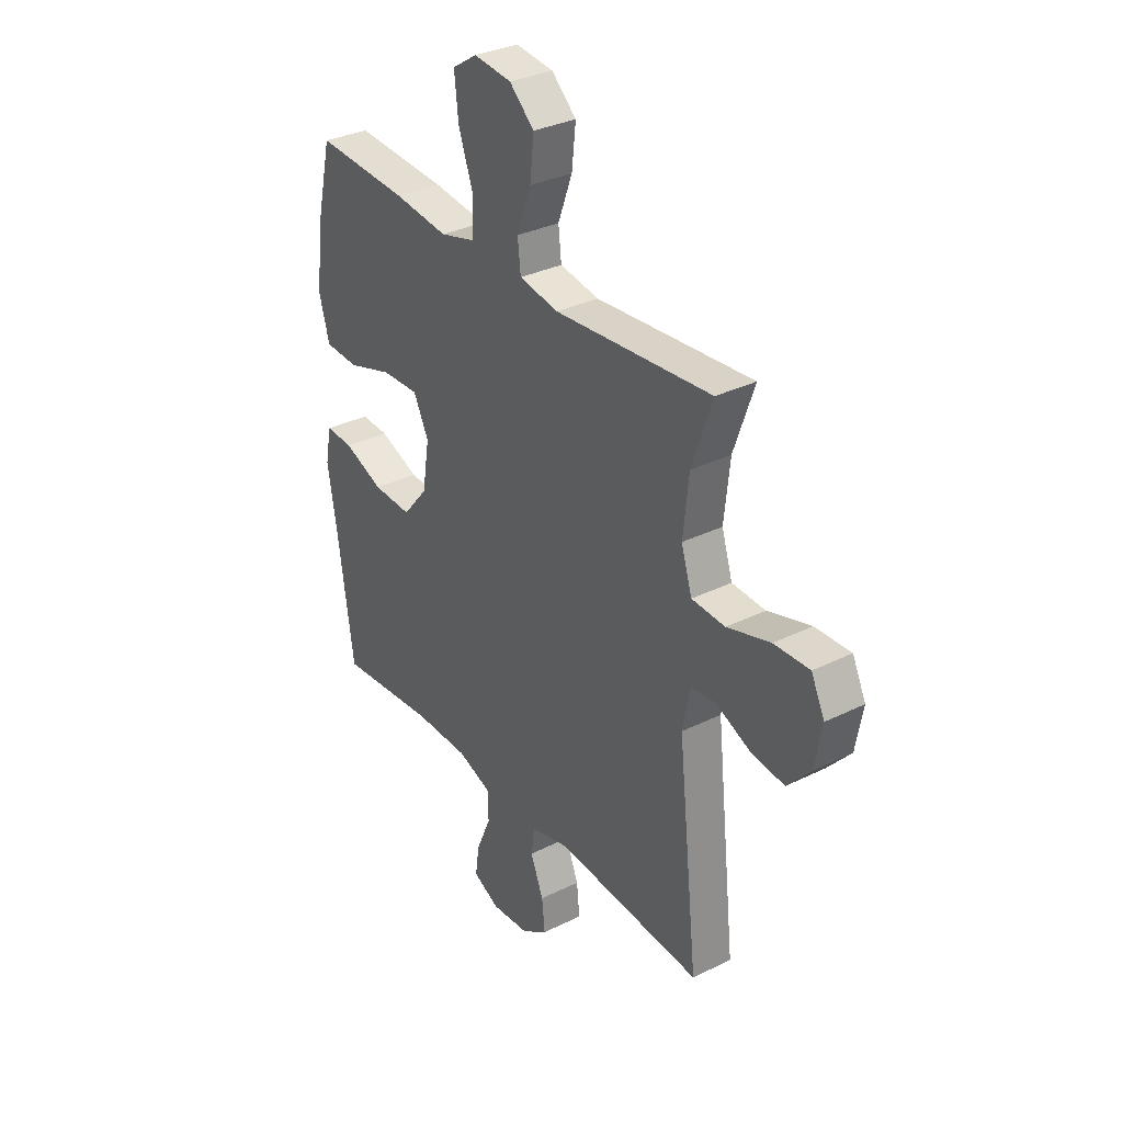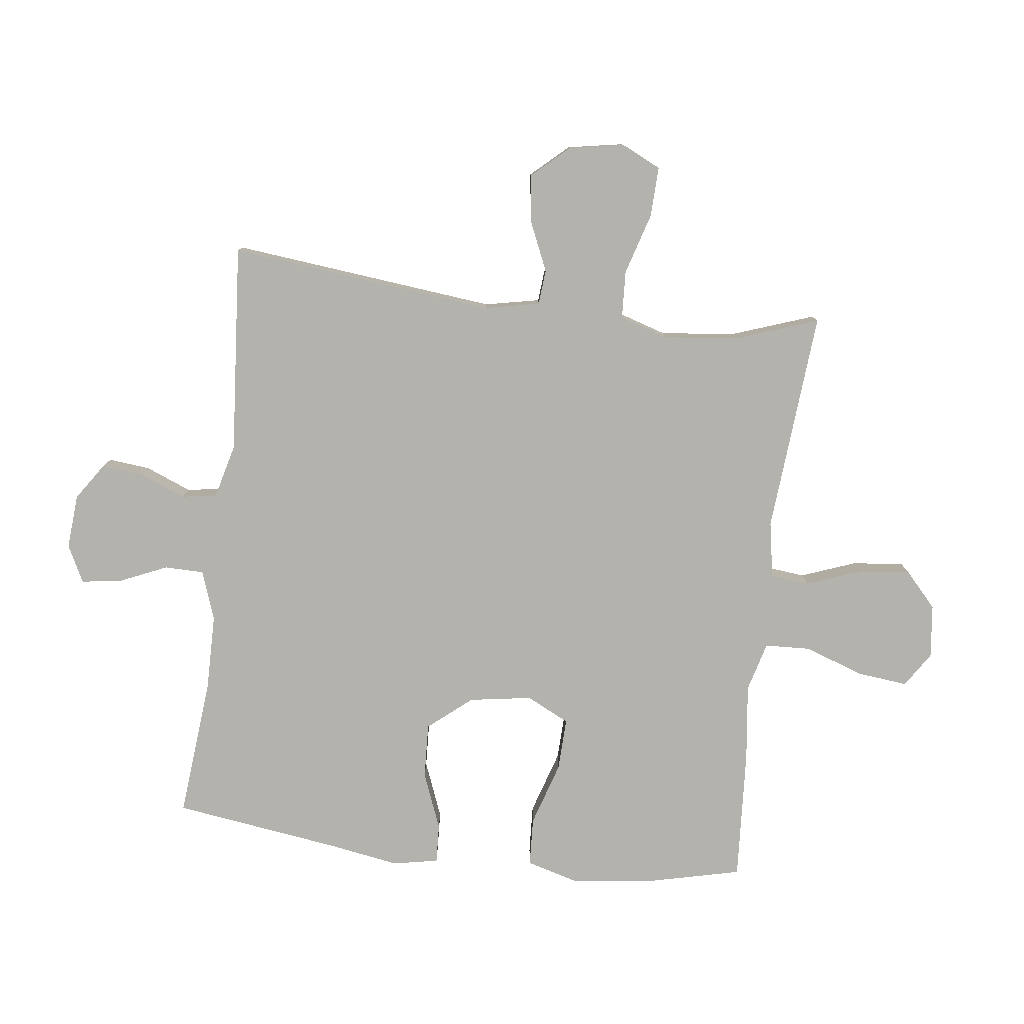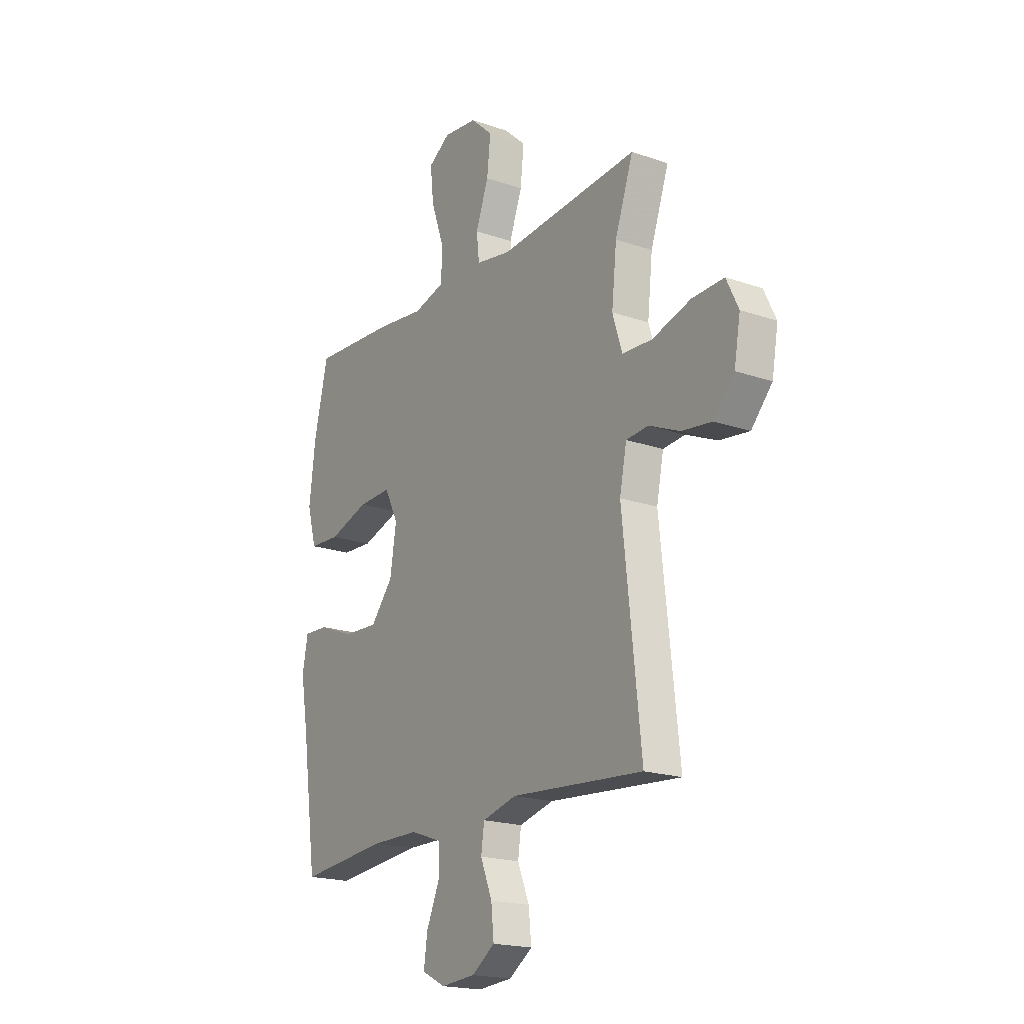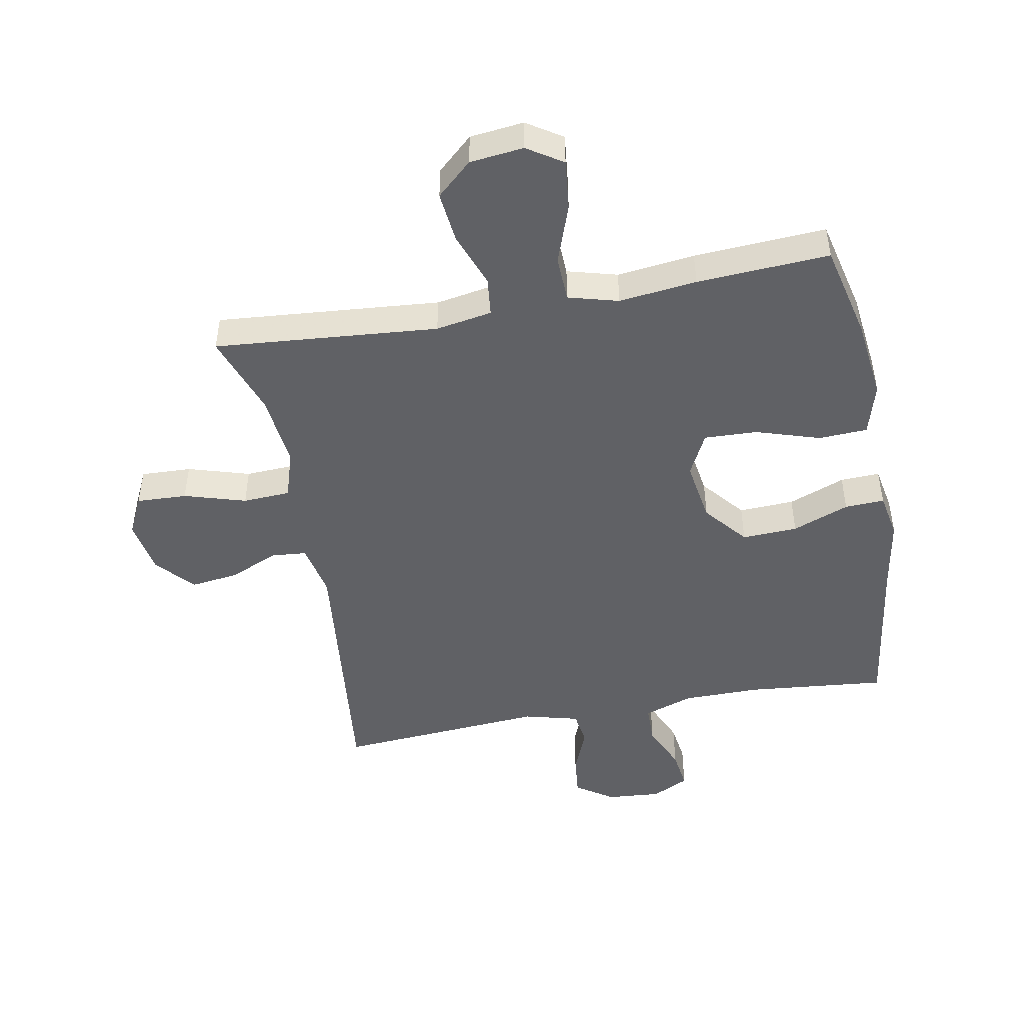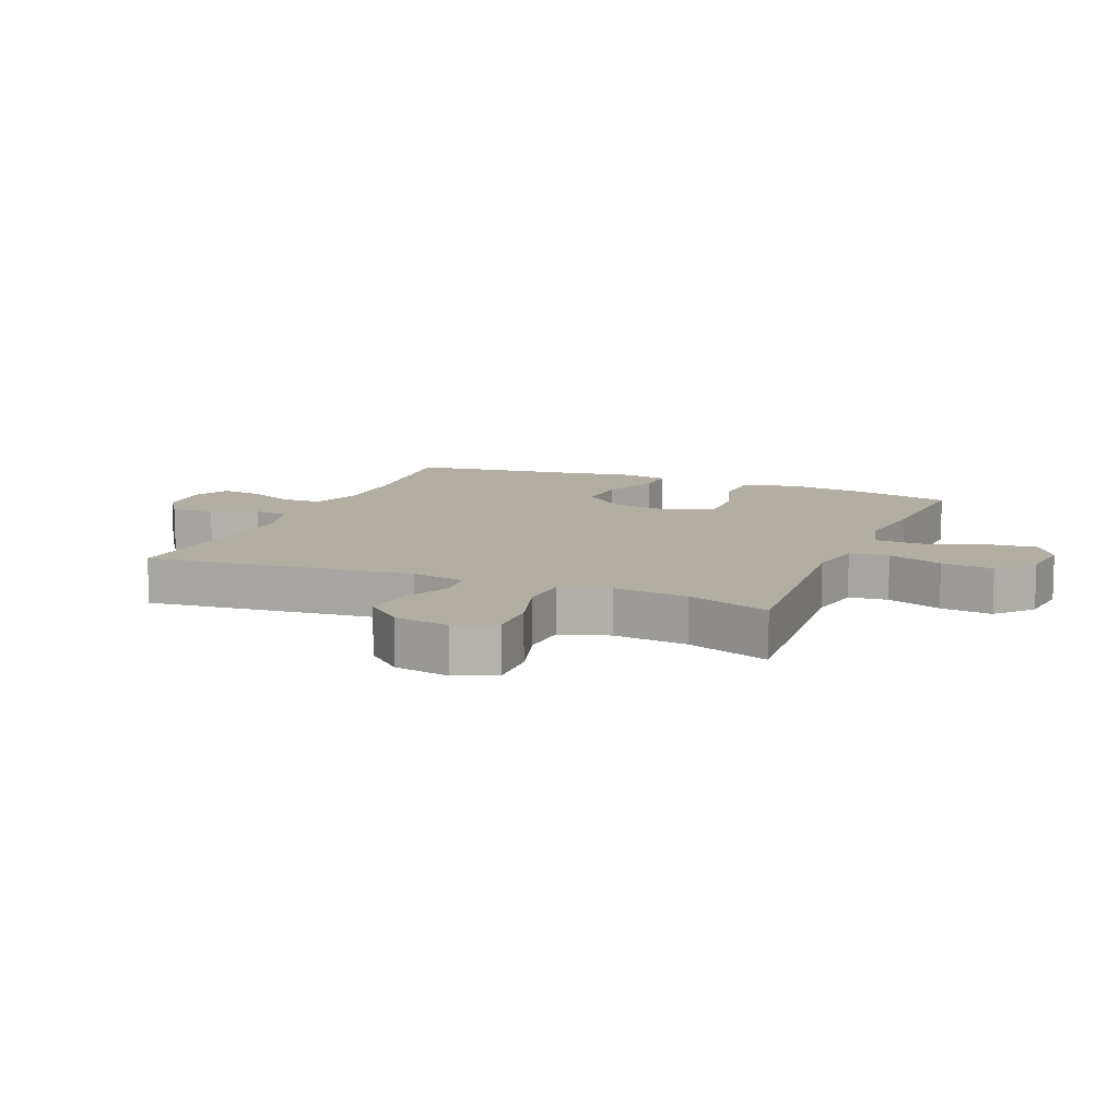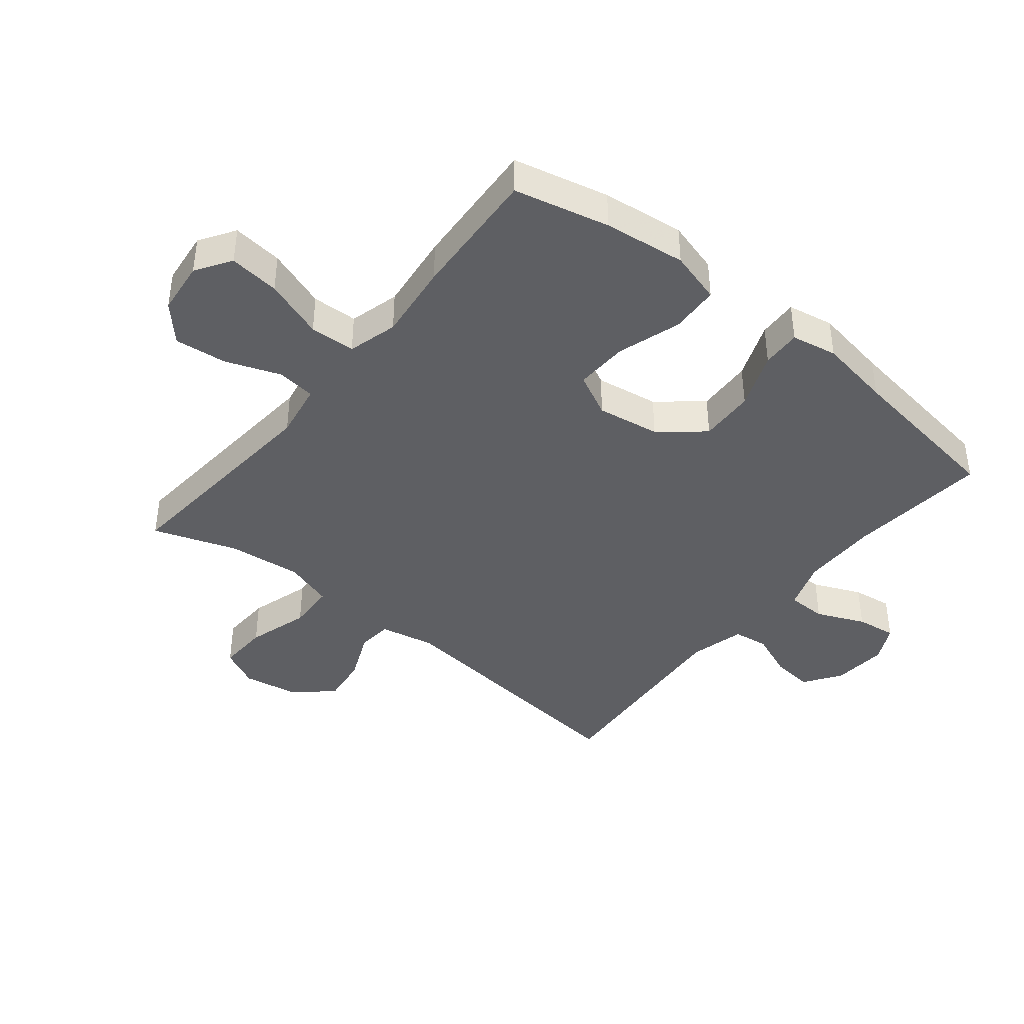
<metadata>
{"format":"obj","ext":"obj","renderer":"f3d","projection":"perspective","resolution":1024,"background":"white","views":[{"elev":32.7,"azim":-124.5,"up":"+Z"},{"elev":-79.6,"azim":-96.9,"up":"+Y"},{"elev":-19.2,"azim":-123.1,"up":"+Z"},{"elev":-47.3,"azim":10.5,"up":"+Y"},{"elev":10.9,"azim":-67.5,"up":"+Y"},{"elev":-41.2,"azim":51.0,"up":"+Y"}]}
</metadata>
<code>
v 0.5 0.07 -0.5
v 0.272 0.07 -0.478
v 0.147 0.07 -0.479
v 0.067 0.07 -0.507
v 0.066 0.07 -0.571
v 0.1 0.07 -0.649
v 0.109 0.07 -0.714
v 0.049 0.07 -0.744
v -0.04 0.07 -0.737
v -0.1 0.07 -0.696
v -0.093 0.07 -0.628
v -0.063 0.07 -0.554
v -0.071 0.07 -0.497
v -0.16 0.07 -0.474
v -0.5 0.07 -0.5
v -0.453 0.07 -0.068
v -0.471 0.07 0.021
v -0.528 0.07 0.026
v -0.608 0.07 -0.009
v -0.685 0.07 -0.019
v -0.739 0.07 0.041
v -0.755 0.07 0.131
v -0.724 0.07 0.195
v -0.642 0.07 0.192
v -0.542 0.07 0.162
v -0.465 0.07 0.166
v -0.44 0.07 0.245
v -0.453 0.07 0.366
v -0.5 0.07 0.5
v -0.138 0.07 0.47
v -0.047 0.07 0.486
v -0.04 0.07 0.549
v -0.073 0.07 0.638
v -0.082 0.07 0.722
v -0.025 0.07 0.774
v 0.062 0.07 0.784
v 0.119 0.07 0.747
v 0.11 0.07 0.665
v 0.076 0.07 0.568
v 0.079 0.07 0.494
v 0.16 0.07 0.472
v 0.286 0.07 0.487
v 0.5 0.07 0.5
v 0.536 0.07 0.346
v 0.552 0.07 0.213
v 0.528 0.07 0.128
v 0.449 0.07 0.124
v 0.345 0.07 0.157
v 0.259 0.07 0.16
v 0.224 0.07 0.09
v 0.24 0.07 -0.012
v 0.298 0.07 -0.082
v 0.388 0.07 -0.078
v 0.48 0.07 -0.042
v 0.544 0.07 -0.039
v 0.558 0.07 -0.113
v 0.538 0.07 -0.232
v 0.5 0 -0.5
v 0.272 0 -0.478
v 0.147 0 -0.479
v 0.067 0 -0.507
v 0.066 0 -0.571
v 0.1 0 -0.649
v 0.109 0 -0.714
v 0.049 0 -0.744
v -0.04 0 -0.737
v -0.1 0 -0.696
v -0.093 0 -0.628
v -0.063 0 -0.554
v -0.071 0 -0.497
v -0.16 0 -0.474
v -0.5 0 -0.5
v -0.453 0 -0.068
v -0.471 0 0.021
v -0.528 0 0.026
v -0.608 0 -0.009
v -0.685 0 -0.019
v -0.739 0 0.041
v -0.755 0 0.131
v -0.724 0 0.195
v -0.642 0 0.192
v -0.542 0 0.162
v -0.465 0 0.166
v -0.44 0 0.245
v -0.453 0 0.366
v -0.5 0 0.5
v -0.138 0 0.47
v -0.047 0 0.486
v -0.04 0 0.549
v -0.073 0 0.638
v -0.082 0 0.722
v -0.025 0 0.774
v 0.062 0 0.784
v 0.119 0 0.747
v 0.11 0 0.665
v 0.076 0 0.568
v 0.079 0 0.494
v 0.16 0 0.472
v 0.286 0 0.487
v 0.5 0 0.5
v 0.536 0 0.346
v 0.552 0 0.213
v 0.528 0 0.128
v 0.449 0 0.124
v 0.345 0 0.157
v 0.259 0 0.16
v 0.224 0 0.09
v 0.24 0 -0.012
v 0.298 0 -0.082
v 0.388 0 -0.078
v 0.48 0 -0.042
v 0.544 0 -0.039
v 0.558 0 -0.113
v 0.538 0 -0.232
f 54 55 56 57
f 53 54 57 1
f 52 53 1 2
f 51 52 2 3
f 50 51 3 4
f 45 46 47 48
f 45 48 49
f 44 45 49
f 41 42 43 44
f 40 41 44 49
f 36 37 38 39
f 36 39 40
f 35 36 40
f 32 33 34 35
f 32 35 40
f 31 32 40 49
f 28 29 30
f 27 28 30 31
f 26 27 31 49
f 22 23 24 25
f 18 19 20 21
f 18 21 22 25
f 14 15 16
f 13 14 16 17
f 9 10 11 12
f 7 8 9 12
f 5 6 7 12
f 4 5 12 13
f 50 4 13 17
f 25 26 49 50
f 17 18 25 50
f 114 113 112 111
f 58 114 111 110
f 59 58 110 109
f 60 59 109 108
f 61 60 108 107
f 105 104 103 102
f 106 105 102
f 106 102 101
f 101 100 99 98
f 106 101 98 97
f 96 95 94 93
f 97 96 93
f 97 93 92
f 92 91 90 89
f 97 92 89
f 106 97 89 88
f 87 86 85
f 88 87 85 84
f 106 88 84 83
f 82 81 80 79
f 78 77 76 75
f 82 79 78 75
f 73 72 71
f 74 73 71 70
f 69 68 67 66
f 69 66 65 64
f 69 64 63 62
f 70 69 62 61
f 74 70 61 107
f 107 106 83 82
f 107 82 75 74
f 1 58 59 2
f 2 59 60 3
f 3 60 61 4
f 4 61 62 5
f 5 62 63 6
f 6 63 64 7
f 7 64 65 8
f 8 65 66 9
f 9 66 67 10
f 10 67 68 11
f 11 68 69 12
f 12 69 70 13
f 13 70 71 14
f 14 71 72 15
f 15 72 73 16
f 16 73 74 17
f 17 74 75 18
f 18 75 76 19
f 19 76 77 20
f 20 77 78 21
f 21 78 79 22
f 22 79 80 23
f 23 80 81 24
f 24 81 82 25
f 25 82 83 26
f 26 83 84 27
f 27 84 85 28
f 28 85 86 29
f 29 86 87 30
f 30 87 88 31
f 31 88 89 32
f 32 89 90 33
f 33 90 91 34
f 34 91 92 35
f 35 92 93 36
f 36 93 94 37
f 37 94 95 38
f 38 95 96 39
f 39 96 97 40
f 40 97 98 41
f 41 98 99 42
f 42 99 100 43
f 43 100 101 44
f 44 101 102 45
f 45 102 103 46
f 46 103 104 47
f 47 104 105 48
f 48 105 106 49
f 49 106 107 50
f 50 107 108 51
f 51 108 109 52
f 52 109 110 53
f 53 110 111 54
f 54 111 112 55
f 55 112 113 56
f 56 113 114 57
f 57 114 58 1

</code>
